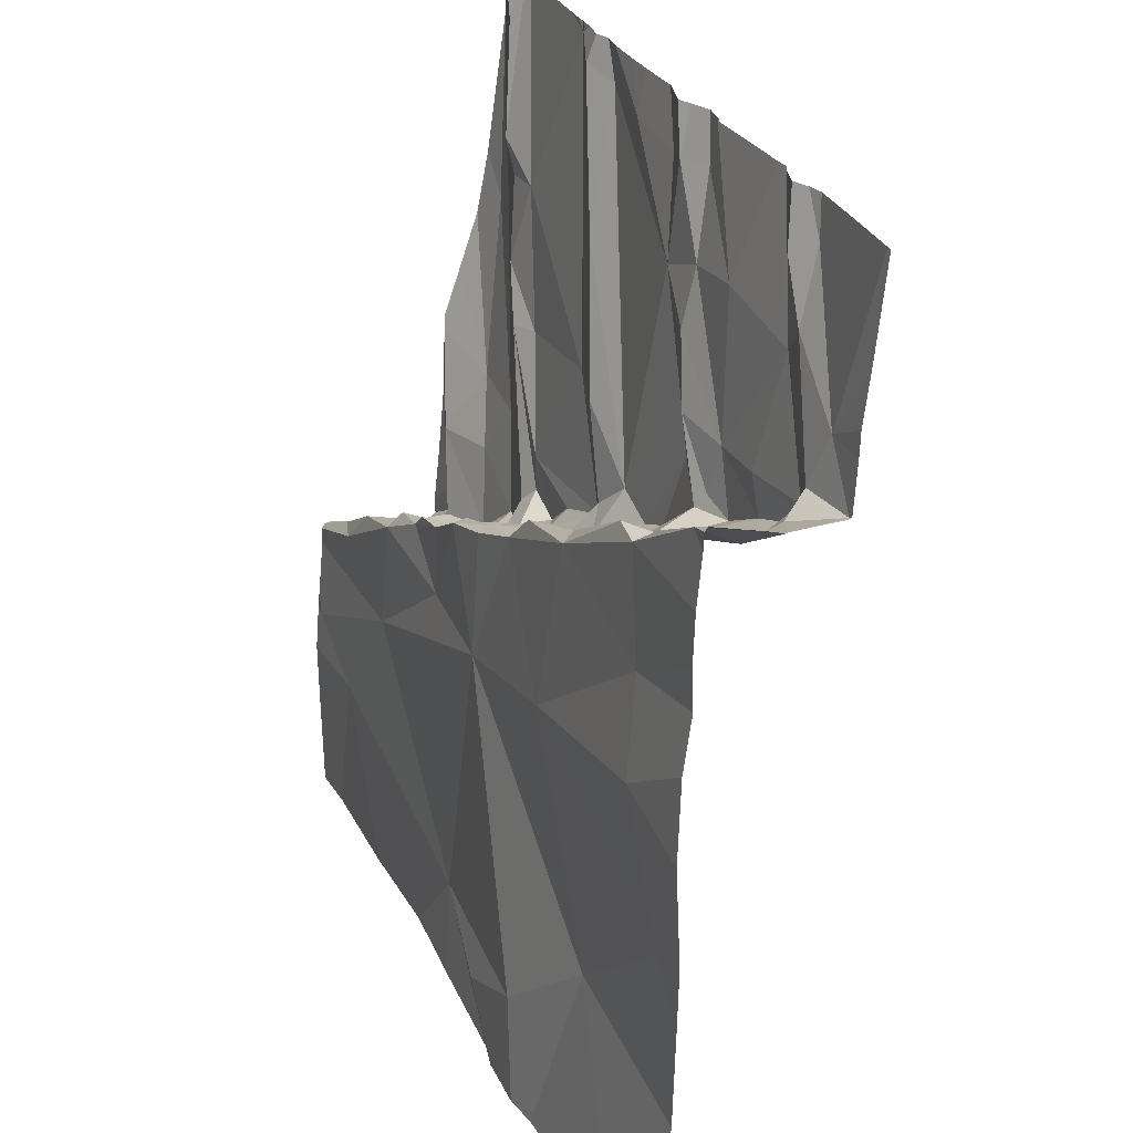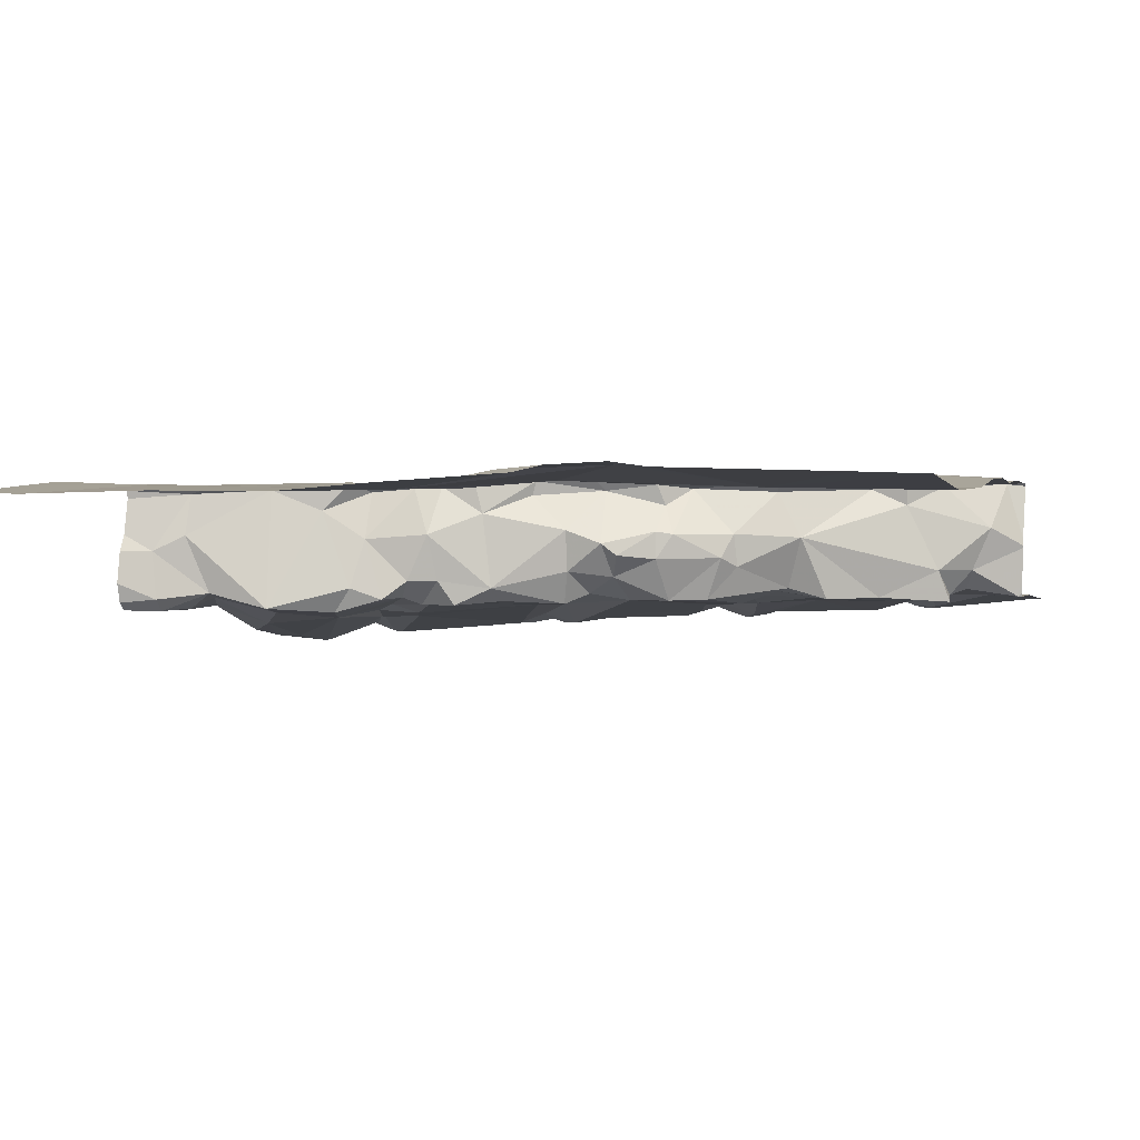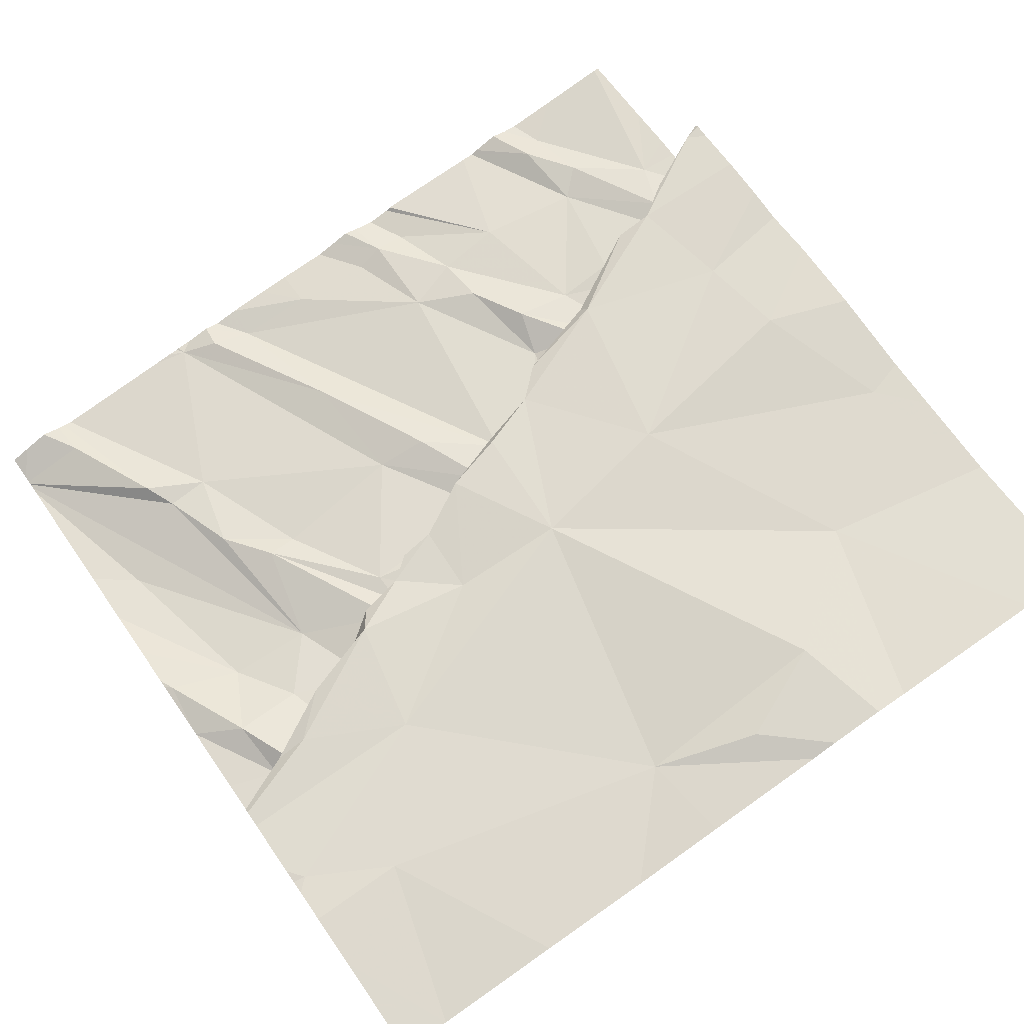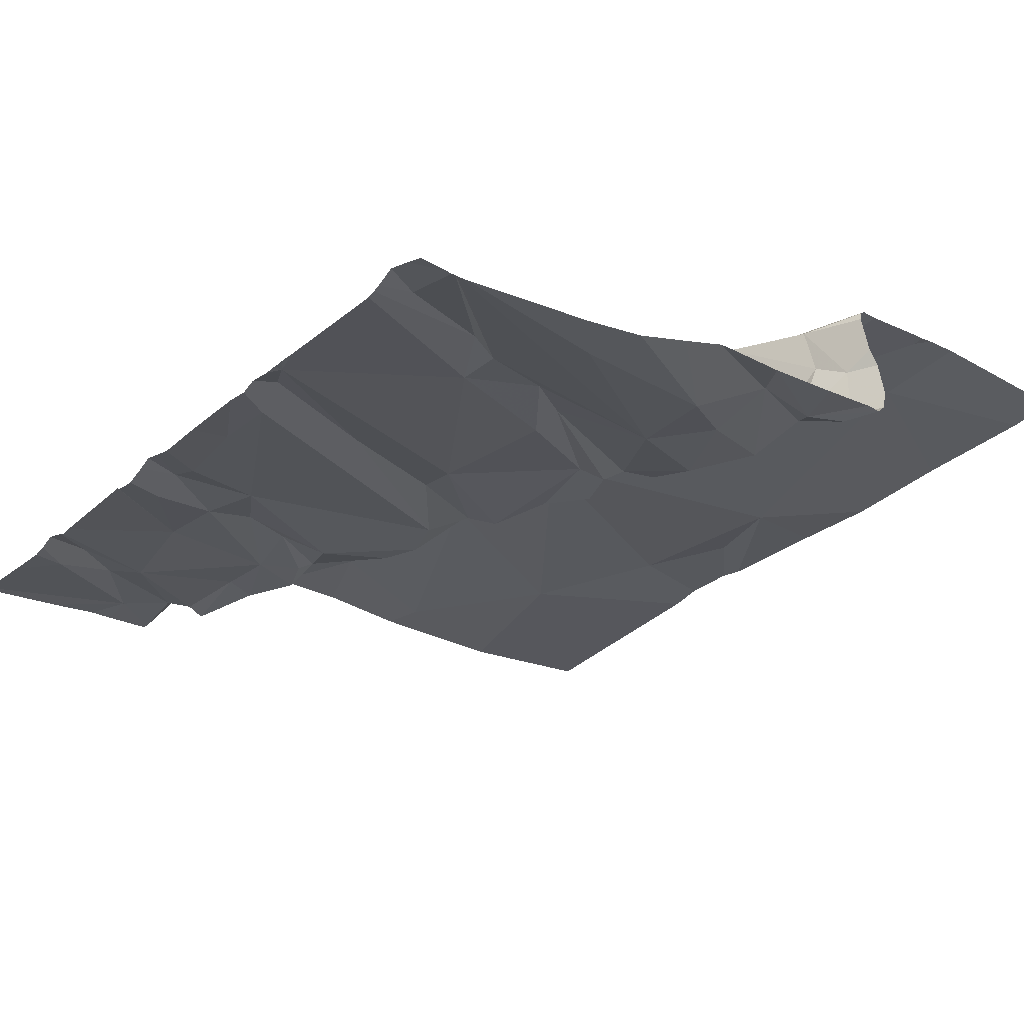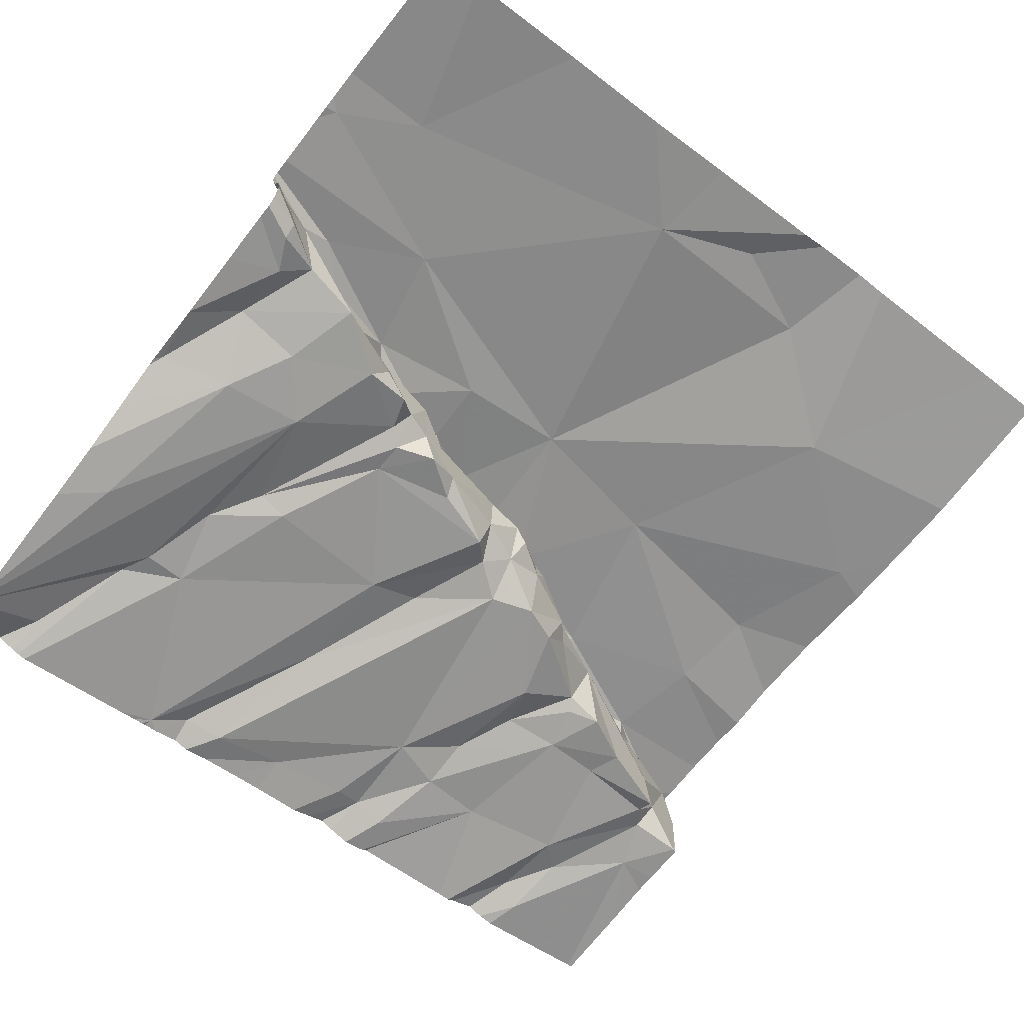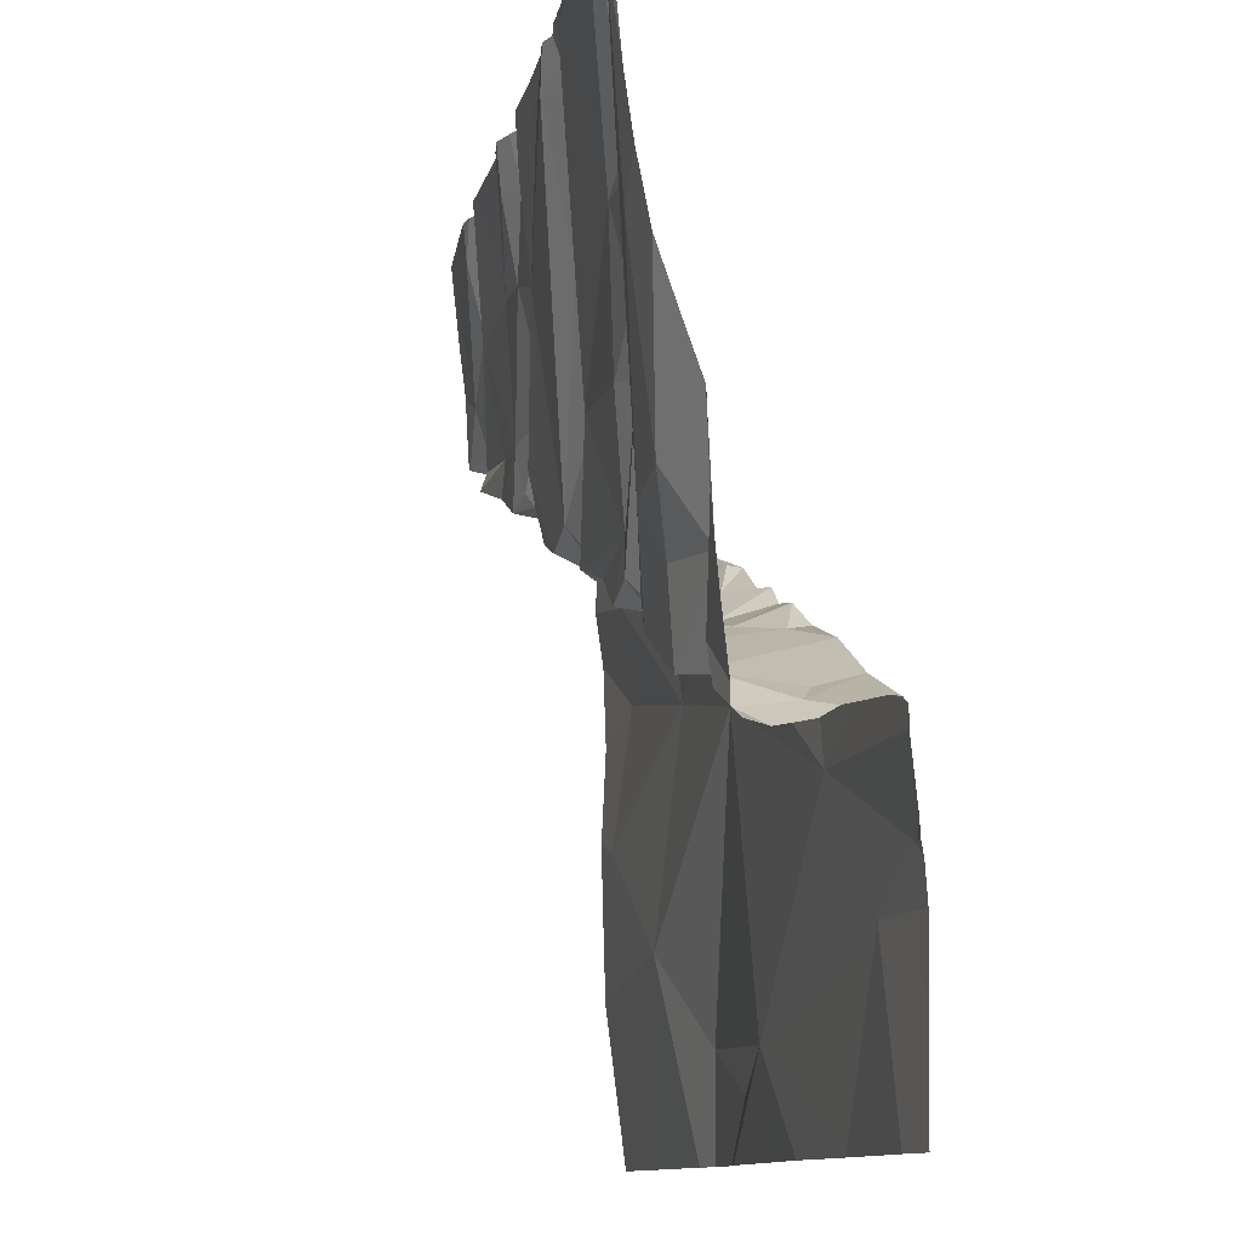
<metadata>
{"format":"obj","ext":"obj","renderer":"f3d","projection":"perspective","resolution":1024,"background":"white","views":[{"elev":26.5,"azim":66.2,"up":"+Y"},{"elev":4.6,"azim":17.0,"up":"+Z"},{"elev":71.9,"azim":-34.9,"up":"+Z"},{"elev":-32.5,"azim":-127.6,"up":"+Z"},{"elev":-62.9,"azim":-38.1,"up":"+Z"},{"elev":-11.3,"azim":-104.9,"up":"+Y"}]}
</metadata>
<code>
v -95.31 229.7 500.3
v -95.57 230.1 500.2
v -93.76 229.4 500.6
v -95.42 230.3 500.2
v -95.52 230.5 500.2
v -93.76 229 500.6
v -93.76 229.6 500.6
v -95.46 229.1 500.6
v -95.64 229.2 500.6
v -93.76 230.1 500.6
v -93.76 229.8 500.6
v -95.6 229.4 500.4
v -95.59 229.4 500.3
v -95.49 229.4 500.3
v -95.38 229.5 500.6
v -95.47 229.4 500.6
v -95.54 229.4 500.6
v -95.49 229.8 500.2
v -95.41 229.6 500.3
v -95.36 229.4 500.3
v -95.56 229.6 500.3
v -95.25 229.3 500.6
v -95.29 230.2 500.2
v -95.39 230.2 500.2
v -95.13 230.6 500.2
v -95.27 229.5 500.5
v -95.23 229.5 500.3
v -95.54 229.4 500.5
v -95.65 229.8 500.3
v -93.76 230.2 500.6
v -95.33 230.1 500.2
v -93.76 229.3 500.6
v -93.76 230 500.6
v -95.15 230.6 500.2
v -93.76 229.9 500.6
v -95.55 229.5 500.3
v -95.59 229.4 500.3
v -95.17 230.6 500.2
v -93.76 230.2 500.6
v -95.52 230.6 500.1
v -95.1 229.6 500.3
v -95.17 229.6 500.6
v -95.2 229.6 500.6
v -95.19 229.5 500.3
v -95.13 229.6 500.3
v -95.17 229.6 500.5
v -95.07 229.7 500.3
v -95.26 230 500.3
v -95.19 230 500.3
v -94.83 229.7 500.6
v -94.82 229.7 500.6
v -94.93 229.7 500.5
v -95.03 229.6 500.5
v -95.08 229.6 500.4
v -95.01 229.6 500.4
v -94.97 230.5 500.2
v -94.8 230.5 500.2
v -94.56 230.3 500.3
v -94.48 230.5 500.2
v -94.62 229.7 500.4
v -94.54 229.8 500.5
v -94.65 229.7 500.4
v -95.06 230.6 500.2
v -94.74 229.7 500.4
v -94.75 229.7 500.3
v -94.7 229.8 500.3
v -94.67 229.8 500.6
v -94.69 229.8 500.6
v -94.91 230.3 500.3
v -94.89 230 500.3
v -94.98 229.6 500.3
v -94.9 229.7 500.3
v -94.84 228.9 500.6
v -94.7 229.5 500.6
v -94.74 229.7 500.5
v -95.02 229.7 500.6
v -95.07 229.6 500.6
v -94.55 229.8 500.6
v -94.64 229.8 500.4
v -94.55 230.5 500.2
v -94.62 230.5 500.2
v -94.62 229.9 500.3
v -94.54 229.8 500.4
v -94.94 229.7 500.6
v -94.89 229.7 500.3
v -95.07 229.7 500.3
v -94.52 229.8 500.3
v -94.78 230 500.3
v -94.95 229.5 500.6
v -94.61 228.8 500.6
v -94.4 228.9 500.7
v -95.49 230.6 500.1
v -95.21 230.6 500.2
v -94.3 230 500.6
v -94.29 229.9 500.6
v -94.49 229.9 500.6
v -94.37 229.6 500.6
v -94.14 229.1 500.6
v -94.29 230.4 500.3
v -94.24 230.1 500.3
v -94.43 230.4 500.3
v -94.51 229.8 500.5
v -94.38 229.9 500.5
v -94.06 230.3 500.3
v -94.43 230.2 500.3
v -94.41 229.8 500.4
v -94.38 229.9 500.4
v -94.24 229.9 500.5
v -94.36 230.1 500.3
v -94.26 230 500.3
v -94.28 230 500.3
v -94.44 229.9 500.3
v -94.39 230 500.3
v -94.54 229.8 500.5
v -93.83 230.1 500.5
v -93.94 230.1 500.4
v -93.87 230.1 500.4
v -94.07 230.5 500.3
v -94.02 230.5 500.2
v -94.81 228.7 500.6
v -93.97 229.8 500.6
v -94.19 230 500.3
v -93.85 230.3 500.3
v -93.89 230.2 500.3
v -93.95 229.6 500.6
v -93.92 230.1 500.3
v -93.92 230.1 500.3
v -94.1 230.1 500.6
v -93.94 230.1 500.6
v -94 230.4 500.3
v -94.1 230.1 500.3
v -93.77 230.2 500.3
v -95.56 228.7 500.6
v -94.07 230 500.3
v -93.8 230.2 500.6
v -95.27 228.7 500.6
v -94.02 230.1 500.6
v -94.02 230.1 500.5
v -94.53 228.7 500.6
v -93.85 229.4 500.6
v -94.35 228.7 500.7
v -94.47 228.7 500.7
v -95.02 228.7 500.6
v -93.91 228.7 500.7
v -93.9 228.7 500.7
v -94.27 228.7 500.7
v -93.76 228.7 500.7
v -95.14 230.6 500.2
v -95.67 228.7 500.6
v -95.67 230.5 500.1
v -95.67 230.5 500.1
v -95.67 230.5 500.1
v -95.67 230.5 500.1
v -95.67 230.6 500.1
v -95.67 229.8 500.3
v -95.67 229.9 500.2
v -95.67 228.9 500.6
v -95.67 229.1 500.6
v -95.67 230.2 500.2
v -95.67 230.1 500.2
v -95.67 229.7 500.3
v -95.67 229.7 500.3
v -95.67 230.5 500.1
v -95.67 229.3 500.3
v -95.67 229.4 500.3
v -95.67 229.8 500.3
v -95.67 229.5 500.3
v -95.67 229.7 500.3
v -95.67 229.1 500.6
v -95.67 229.3 500.3
v -95.67 229.3 500.4
v -95.67 229.4 500.6
v -95.67 229.4 500.6
v -95.67 229.3 500.6
v -95.67 229.3 500.4
v -95.67 229.4 500.5
v -95.67 229.2 500.6
v -95.67 229.4 500.6
v -95.67 229.2 500.6
v -95.51 230.6 500.1
v -95.56 230.6 500.2
v -93.76 230.2 500.6
v -93.76 230.2 500.4
v -93.76 230.2 500.4
v -93.76 230.2 500.3
v -93.76 230.3 500.3
v -93.76 230.2 500.3
v -93.76 230.2 500.4
v -93.76 230.3 500.3
v -93.76 230.4 500.3
v -93.76 230.2 500.4
v -94.96 230.6 500.2
v -94.87 230.6 500.2
v -94.6 230.6 500.2
v -94.57 230.6 500.2
v -95.11 230.6 500.2
v -95.05 230.6 500.2
v -94.68 230.6 500.2
v -94.64 230.6 500.2
v -94.8 230.6 500.2
v -95.02 230.6 500.2
v -94.21 230.6 500.2
v -94.18 230.6 500.2
v -94.52 230.6 500.2
v -94.45 230.6 500.2
v -94.46 230.6 500.2
v -94.17 230.6 500.2
v -94.07 230.6 500.2
v -94.11 230.6 500.3
v -93.93 230.6 500.2
v -94.04 230.6 500.2
v -95.62 230.6 500.1
v -95.62 230.6 500.1
v -95.67 230.6 500.1
v -93.86 230.6 500.3
v -93.77 230.6 500.3
v -93.76 230.6 500.3
f 150 1 151
f 4 5 152
f 5 4 180
f 13 12 14
f 17 16 15
f 20 19 21
f 154 152 212
f 23 4 24
f 92 25 93
f 180 23 92
f 15 26 20
f 20 27 19
f 28 15 20
f 1 18 19
f 155 18 156
f 31 24 1
f 190 123 189
f 189 123 186
f 21 29 161
f 24 4 153
f 164 36 165
f 18 2 159
f 151 24 163
f 18 29 21
f 18 1 2
f 188 132 117
f 21 36 14
f 198 81 80
f 14 36 37
f 158 9 169
f 14 20 21
f 9 8 22
f 36 21 162
f 20 14 28
f 18 21 19
f 37 13 14
f 197 63 56
f 13 37 164
f 187 132 188
f 172 17 173
f 28 14 12
f 22 16 172
f 12 13 171
f 186 123 185
f 185 132 187
f 17 12 176
f 28 12 17
f 28 17 15
f 9 22 174
f 24 31 23
f 196 25 63
f 184 115 183
f 192 57 193
f 27 41 1
f 43 42 26
f 45 44 46
f 44 26 46
f 42 46 26
f 20 26 44
f 48 1 41
f 45 27 44
f 20 44 27
f 48 49 31
f 23 31 49
f 48 31 1
f 43 16 22
f 15 16 43
f 43 26 15
f 27 1 19
f 51 50 52
f 54 53 55
f 57 56 58
f 61 60 62
f 66 65 64
f 70 69 25
f 72 71 55
f 74 22 73
f 67 75 50
f 77 76 53
f 46 53 54
f 196 63 197
f 68 74 78
f 48 47 49
f 198 80 199
f 57 81 198
f 56 57 192
f 69 82 56
f 81 57 58
f 197 56 201
f 70 25 23
f 49 47 70
f 56 63 69
f 82 66 79
f 68 67 51
f 79 60 83
f 75 72 52
f 60 79 62
f 52 53 76
f 84 51 52
f 45 46 54
f 50 51 67
f 45 54 41
f 53 72 55
f 64 75 62
f 65 85 72
f 70 47 65
f 45 41 27
f 41 86 48
f 72 64 65
f 73 8 136
f 87 82 79
f 71 86 55
f 66 88 70
f 65 66 70
f 47 85 65
f 82 69 88
f 86 54 55
f 47 86 71
f 72 85 71
f 85 47 71
f 86 41 54
f 23 49 70
f 86 47 48
f 70 88 69
f 82 87 58
f 79 66 64
f 82 88 66
f 67 61 62
f 53 46 77
f 62 75 67
f 89 84 77
f 43 89 77
f 50 75 52
f 76 84 52
f 53 52 72
f 42 77 46
f 74 51 89
f 84 76 77
f 77 42 43
f 74 68 51
f 51 84 89
f 67 68 78
f 43 22 89
f 22 74 89
f 73 90 91
f 22 8 73
f 148 25 196
f 63 25 69
f 58 56 82
f 62 79 64
f 72 75 64
f 90 73 139
f 95 94 96
f 80 81 58
f 78 95 96
f 91 98 74
f 100 99 101
f 102 96 103
f 202 104 203
f 106 102 103
f 107 103 108
f 195 59 204
f 204 99 206
f 58 105 101
f 101 80 58
f 100 109 110
f 59 101 99
f 80 101 59
f 111 107 108
f 108 103 94
f 107 106 103
f 102 83 61
f 112 106 107
f 109 105 113
f 103 96 94
f 96 102 114
f 61 83 60
f 87 79 83
f 102 106 83
f 106 87 83
f 87 113 58
f 113 111 109
f 58 113 105
f 101 105 100
f 105 109 100
f 87 112 113
f 107 111 112
f 111 113 112
f 106 112 87
f 102 61 114
f 97 74 98
f 61 67 114
f 96 114 78
f 78 114 67
f 97 95 78
f 97 78 74
f 91 74 73
f 98 91 141
f 91 90 142
f 111 110 109
f 115 117 116
f 203 118 207
f 118 119 208
f 122 100 110
f 127 126 116
f 94 95 128
f 130 123 119
f 104 131 127
f 130 104 124
f 104 99 100
f 124 123 130
f 124 132 123
f 119 118 130
f 215 123 216
f 104 100 131
f 104 130 118
f 127 124 104
f 132 124 117
f 124 127 117
f 116 117 127
f 134 108 116
f 135 137 10
f 134 122 108
f 122 111 108
f 134 116 126
f 134 131 100
f 131 126 127
f 134 100 122
f 131 134 126
f 122 110 111
f 35 125 11
f 129 138 137
f 94 128 108
f 10 121 33
f 135 129 137
f 138 128 137
f 128 138 108
f 108 138 116
f 138 115 116
f 121 137 95
f 128 95 137
f 95 97 121
f 115 138 129
f 97 125 121
f 125 97 140
f 7 140 3
f 98 140 97
f 140 98 6
f 195 80 59
f 115 135 183
f 123 132 185
f 194 80 195
f 193 57 200
f 34 25 148
f 188 117 191
f 117 115 184
f 38 25 34
f 115 129 135
f 144 98 146
f 145 98 144
f 150 2 1
f 93 25 38
f 183 135 182
f 151 1 24
f 146 98 141
f 152 5 181
f 153 4 152
f 182 135 30
f 141 91 142
f 155 29 18
f 30 135 39
f 156 18 160
f 157 8 158
f 32 140 6
f 147 98 145
f 158 8 9
f 159 2 150
f 3 140 32
f 160 18 159
f 142 90 139
f 161 29 166
f 162 21 161
f 92 23 25
f 163 24 153
f 7 125 140
f 139 73 120
f 164 37 36
f 181 5 40
f 165 36 167
f 166 29 155
f 33 121 35
f 167 36 168
f 120 73 143
f 11 125 7
f 168 36 162
f 169 9 177
f 170 13 164
f 143 73 136
f 171 13 170
f 35 121 125
f 172 16 17
f 40 5 180
f 39 135 10
f 173 17 178
f 174 22 172
f 10 137 121
f 175 12 171
f 136 8 133
f 176 12 175
f 180 4 23
f 177 9 179
f 178 17 176
f 216 190 217
f 179 9 174
f 133 157 149
f 133 8 157
f 147 6 98
f 191 117 184
f 199 80 194
f 200 57 198
f 201 56 192
f 202 99 104
f 203 104 118
f 204 59 99
f 205 99 202
f 206 99 205
f 207 118 209
f 208 119 211
f 209 118 208
f 210 119 215
f 211 119 210
f 212 152 181
f 213 154 212
f 214 154 213
f 215 119 123
f 216 123 190

</code>
